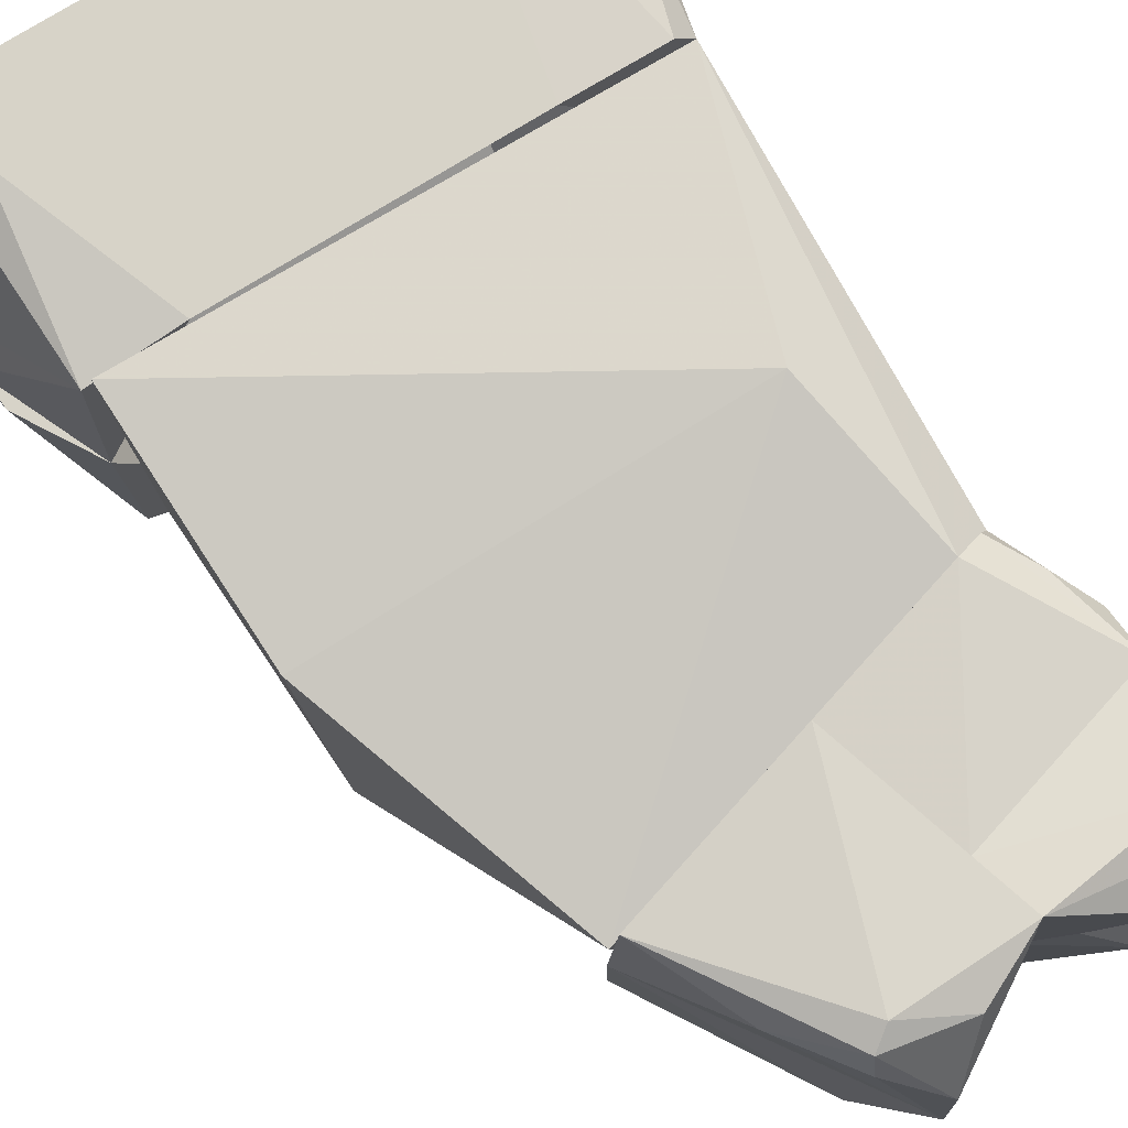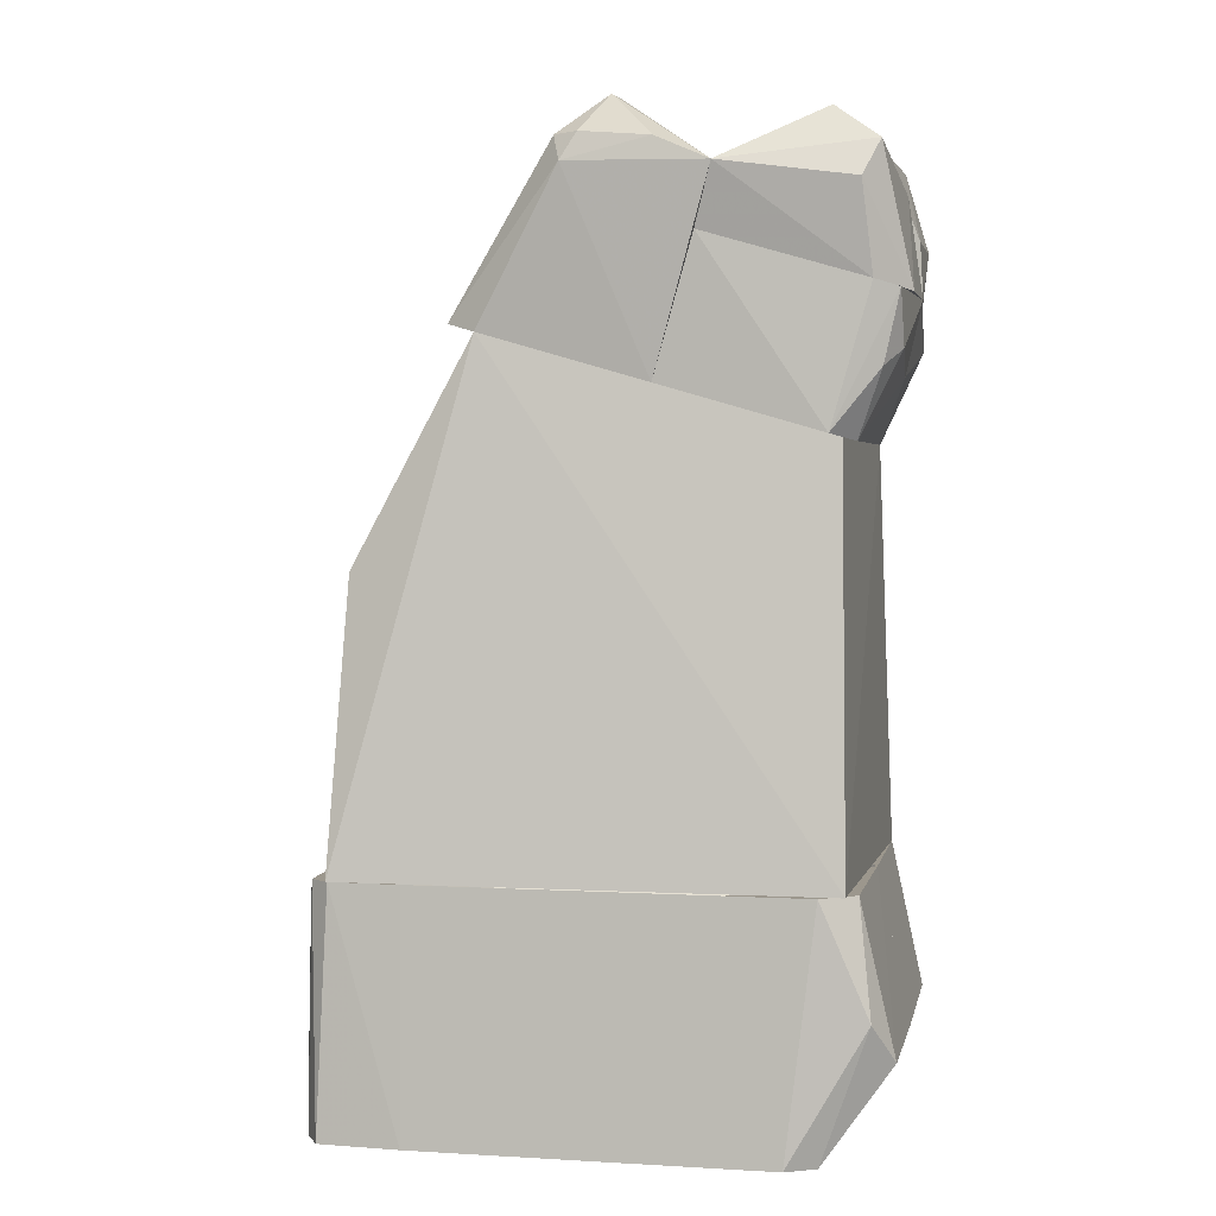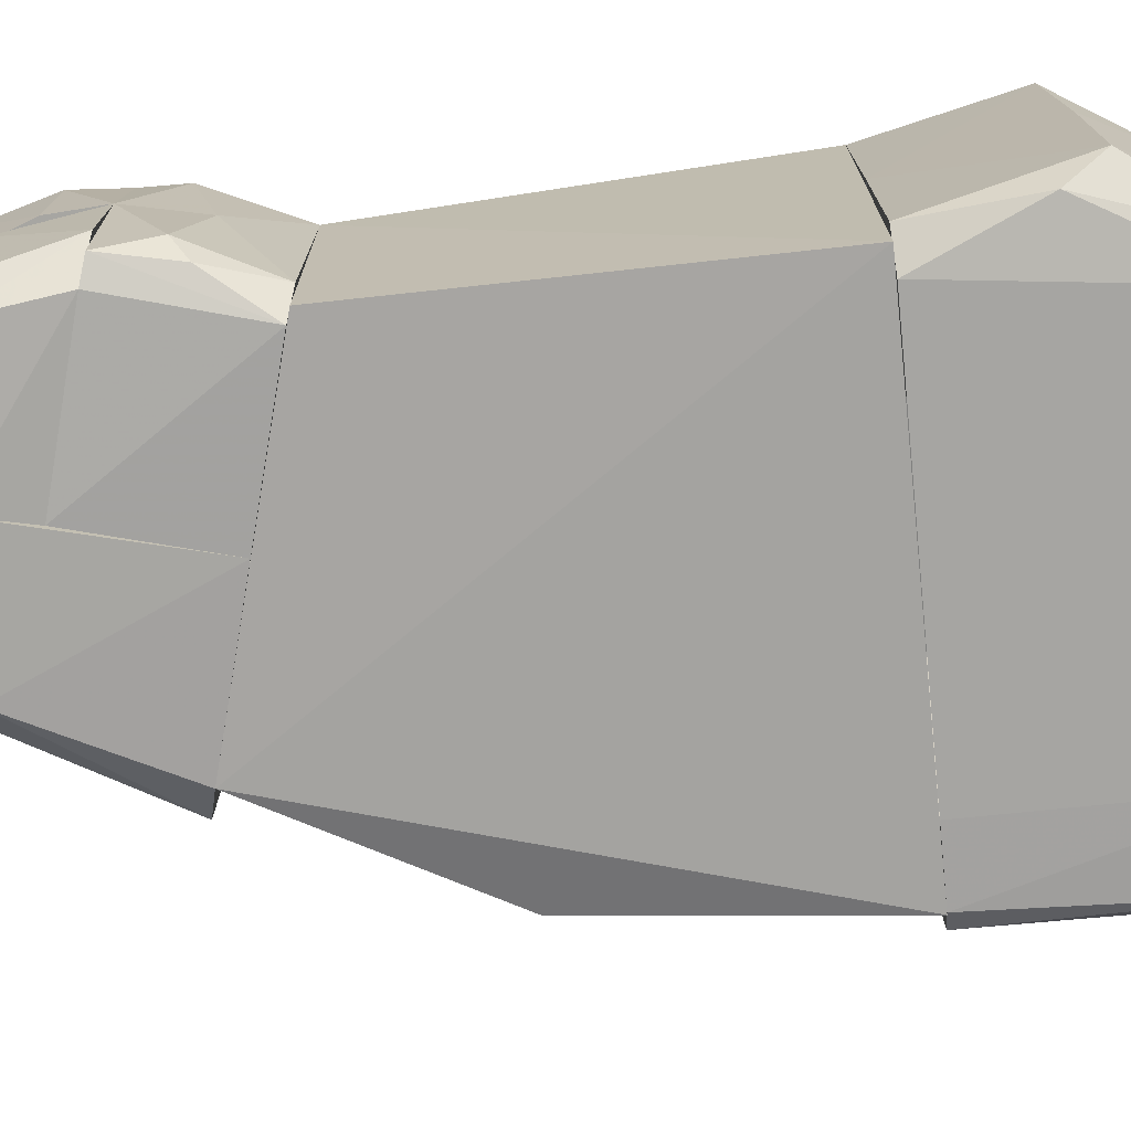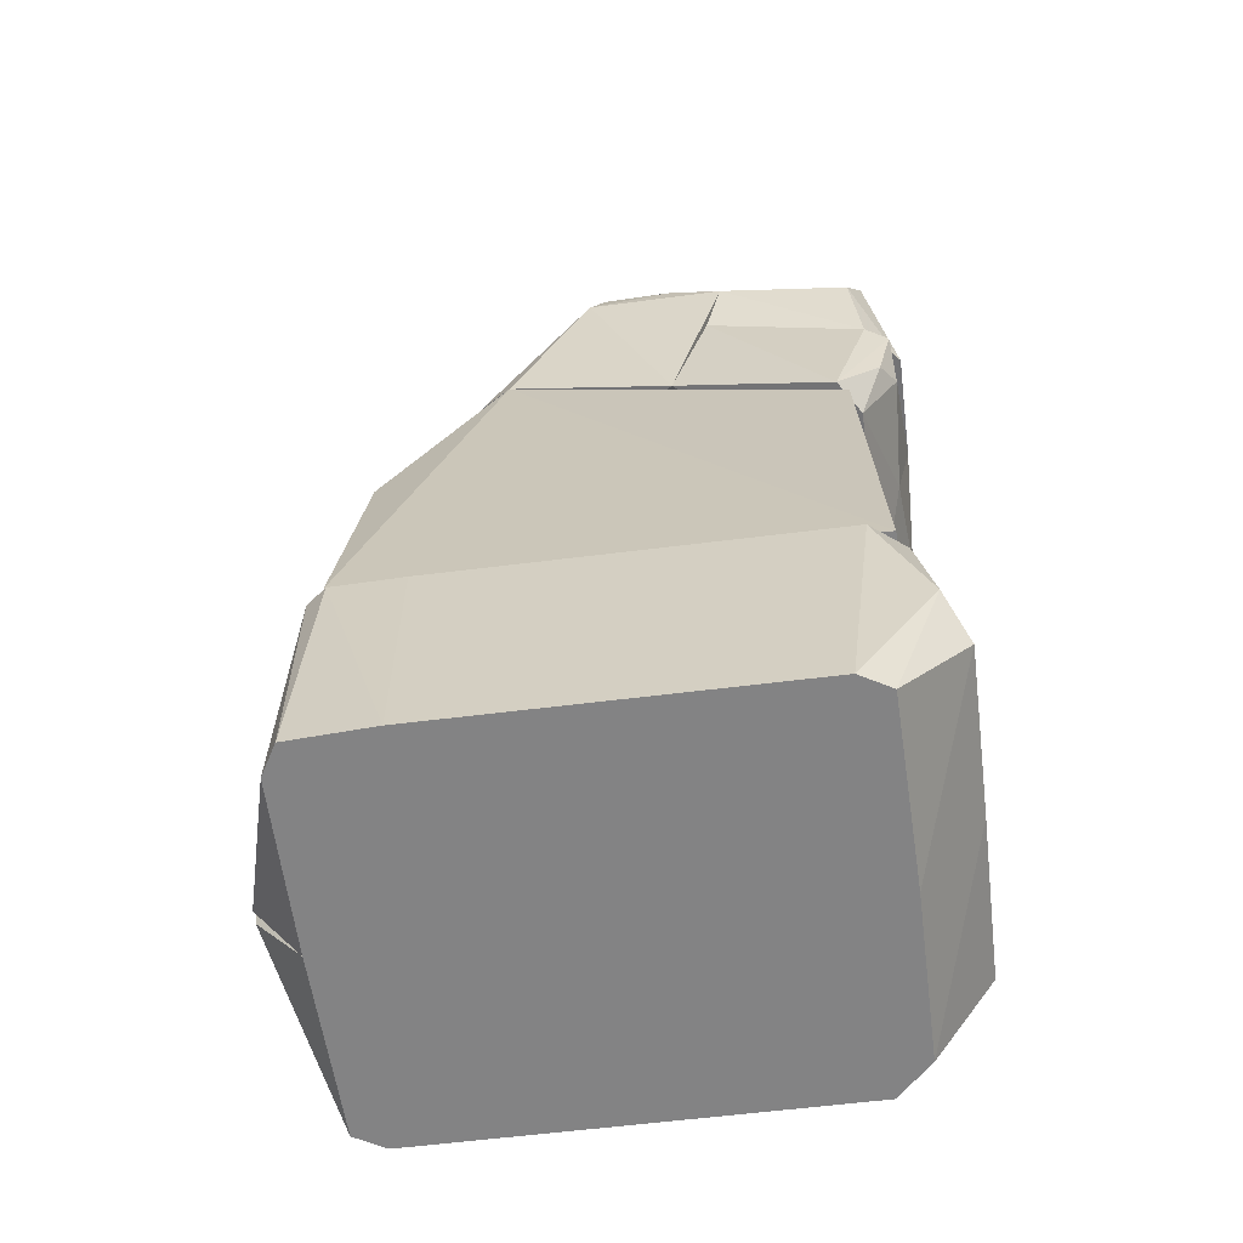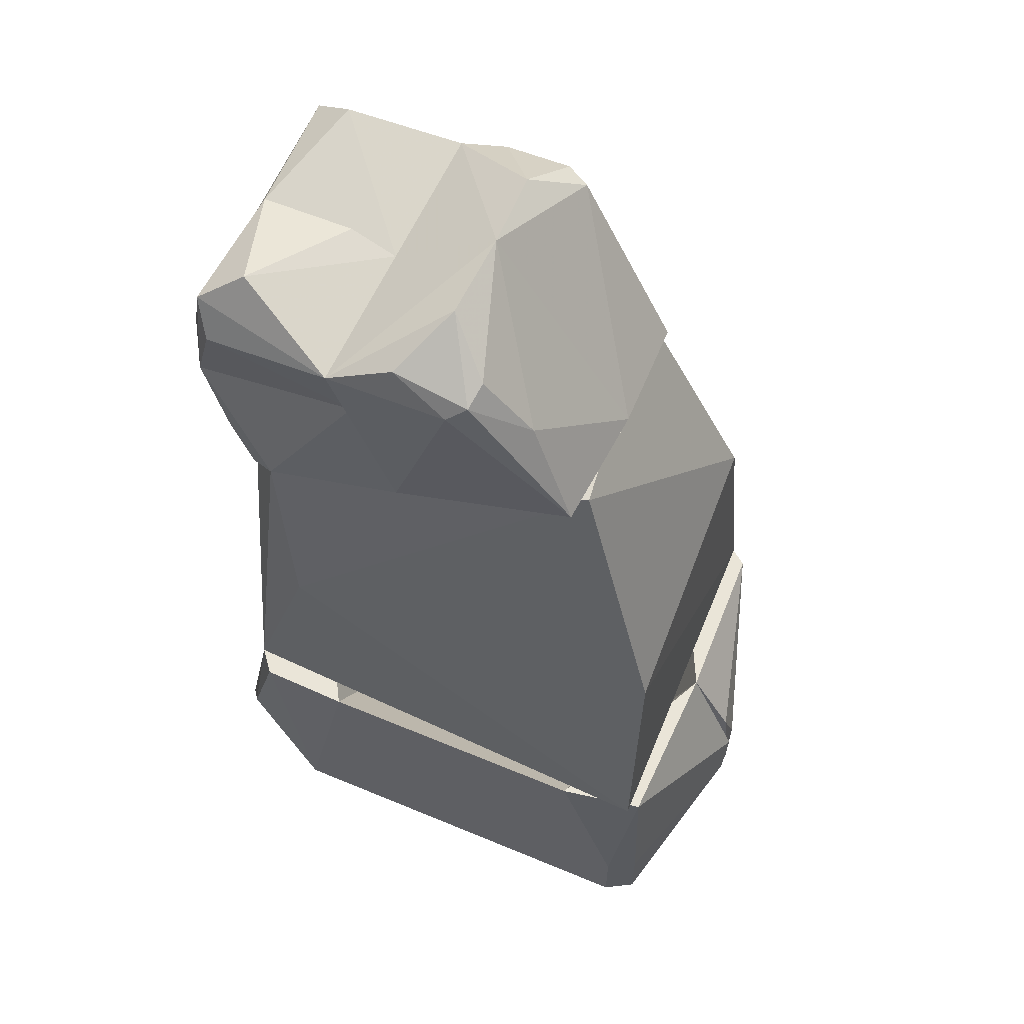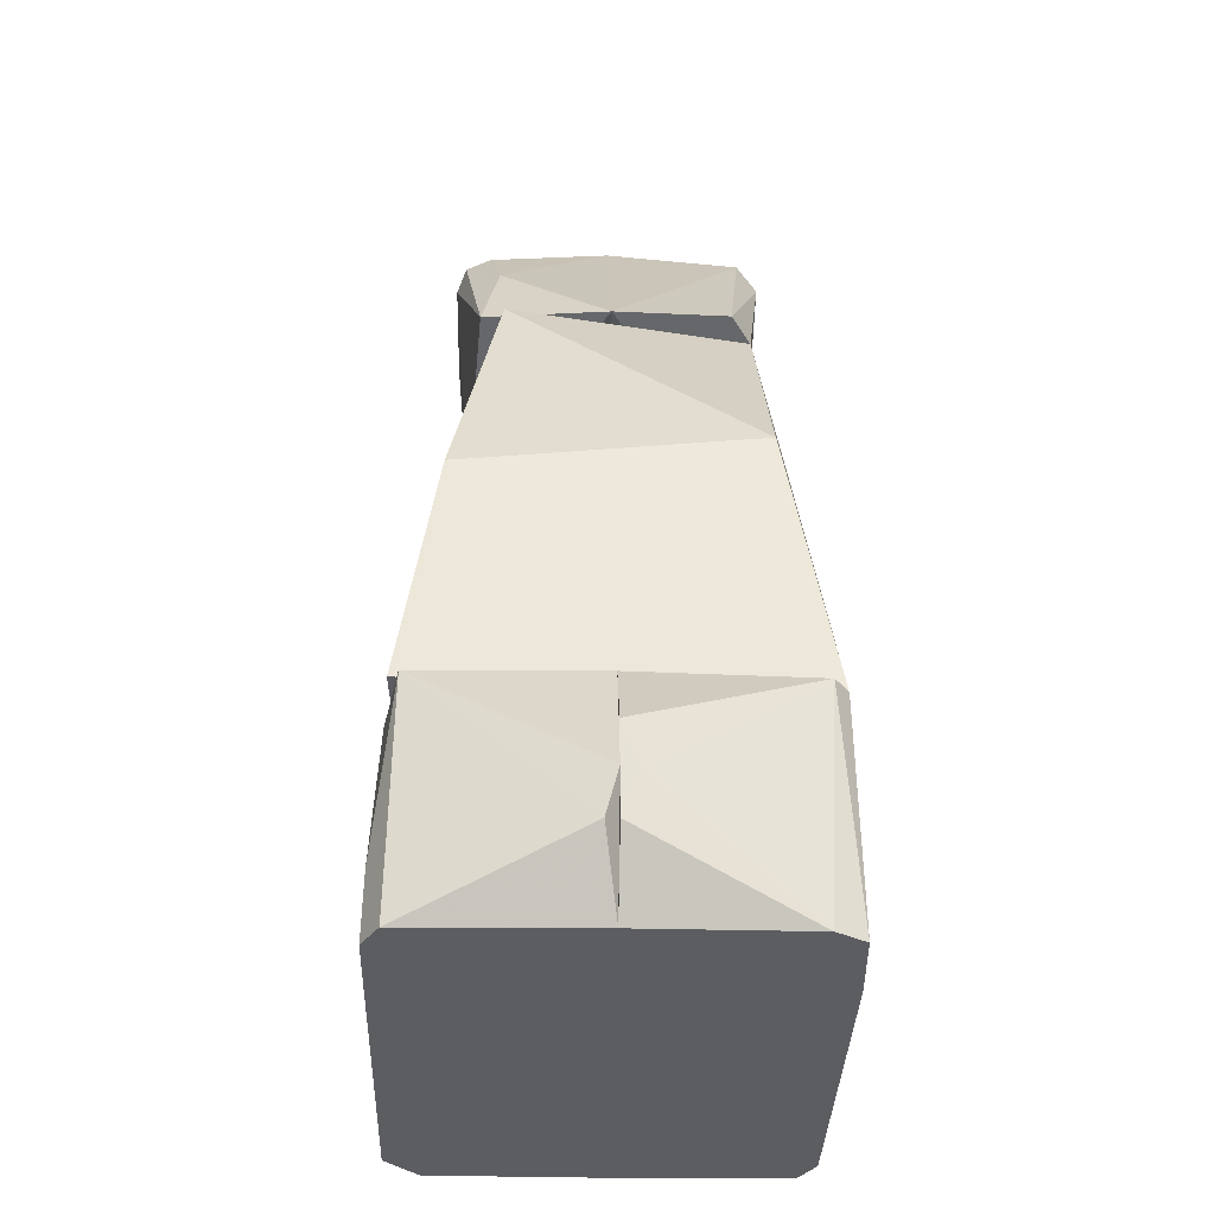
<metadata>
{"format":"obj","ext":"obj","renderer":"f3d","projection":"perspective","resolution":1024,"background":"white","views":[{"elev":76.7,"azim":-31.7,"up":"+Y"},{"elev":2.9,"azim":11.5,"up":"+Z"},{"elev":-74.0,"azim":96.1,"up":"+Y"},{"elev":-61.2,"azim":7.3,"up":"+Z"},{"elev":58.8,"azim":-156.7,"up":"+Z"},{"elev":-35.9,"azim":-91.9,"up":"+Z"}]}
</metadata>
<code>
v 0.443 -0.1931 1.167
v 0.4575 0 1.163
v 0.1727 -0.2174 1.245
v 0.1148 -0.2113 1.044
v 0.3843 0 0.9665
v 0.3843 -0.1674 0.9665
v 0.3513 -0.2167 0.976
v 0.3087 -0.08205 1.206
v 0.4445 -0.1566 1.089
v 0.4335 0 1.057
v 0.4079 -0.2085 1.177
v 0.4203 -0.1934 1.064
f 1 2 3
f 4 5 6
f 7 3 4
f 7 4 6
f 8 5 4
f 8 4 3
f 8 3 2
f 8 2 5
f 9 2 1
f 10 5 2
f 10 2 9
f 10 6 5
f 10 9 6
f 11 1 3
f 11 3 7
f 11 7 1
f 12 7 6
f 12 6 9
f 12 1 7
f 12 9 1
v 0.4575 0 1.163
v 0.3087 0.08205 1.206
v 0.3843 0 0.9665
v 0.1727 0.2174 1.245
v 0.1148 0.2111 1.044
v 0.443 0.1931 1.167
v 0.3686 0.2054 0.9711
v 0.4072 0.1957 1.036
v 0.4471 0.1564 1.098
v 0.4335 0 1.057
v 0.3313 0.2199 0.9818
v 0.3843 0.1674 0.9665
f 13 14 15
f 14 13 16
f 17 15 14
f 17 14 16
f 18 16 13
f 19 18 20
f 19 15 17
f 21 20 18
f 21 18 13
f 22 13 15
f 22 21 13
f 23 17 16
f 23 19 17
f 23 16 18
f 23 18 19
f 24 21 22
f 24 22 15
f 24 19 20
f 24 20 21
f 24 15 19
v 0.4088 0 1.363
v 0.1981 0 1.333
v 0.4575 0 1.163
v 0.1727 0.2174 1.245
v 0.443 0.1931 1.167
v 0.1981 0.2361 1.333
v 0.3503 0.1697 1.409
v 0.4172 0.1978 1.36
v 0.3939 0.2272 1.308
v 0.2671 0 1.363
v 0.4535 0.1642 1.242
v 0.4533 0 1.243
f 25 26 27
f 28 27 26
f 29 27 28
f 30 26 31
f 30 28 26
f 32 30 31
f 32 31 25
f 33 30 32
f 33 32 29
f 33 29 28
f 33 28 30
f 34 25 31
f 34 31 26
f 34 26 25
f 35 27 29
f 35 29 32
f 36 32 25
f 36 35 32
f 36 25 27
f 36 27 35
v 0.4366 0 1.305
v 0.4172 -0.1978 1.36
v 0.4575 -0.1576 1.163
v 0.4575 0 1.163
v 0.1981 0 1.333
v 0.1727 -0.2174 1.245
v 0.1981 -0.2361 1.333
v 0.3503 -0.1697 1.409
v 0.4088 0 1.363
v 0.4079 -0.2085 1.177
v 0.3939 -0.2272 1.308
v 0.2671 0 1.363
f 37 38 39
f 40 41 37
f 40 37 39
f 40 39 42
f 40 42 41
f 43 44 41
f 43 41 42
f 43 38 44
f 45 37 41
f 45 44 38
f 45 38 37
f 46 42 39
f 46 43 42
f 47 38 43
f 47 43 46
f 47 39 38
f 47 46 39
f 48 41 44
f 48 44 45
f 48 45 41
v -0.3422 -0.2667 0.375
v -0.2116 -0.2903 0.375
v -0.3498 -0 0.375
v -0.2116 -0 0.0173
v -0.429 -0 0.1195
v -0.2116 -0.295 0.0173
v -0.3321 -0.2883 0.01747
v -0.3571 -0 0.0175
v -0.4172 -0 0.2624
v -0.3571 -0.245 0.0175
v -0.3137 -0.2882 0.375
v -0.4271 -0.02513 0.1898
f 49 50 51
f 52 51 50
f 53 51 52
f 54 55 52
f 54 52 50
f 56 52 55
f 56 53 52
f 57 49 51
f 57 51 53
f 58 53 56
f 58 56 55
f 58 55 49
f 59 55 54
f 59 54 50
f 59 49 55
f 59 50 49
f 60 53 58
f 60 58 49
f 60 49 57
f 60 57 53
v -0.2116 -0 0.0173
v -0.3498 -0 0.375
v -0.3571 -0 0.0175
v -0.2116 0.295 0.0173
v -0.2116 0.2903 0.375
v -0.3422 0.2667 0.375
v -0.4311 0 0.1898
v -0.3504 0.27 0.01749
v -0.429 0.01809 0.1195
v -0.3504 0.2686 0.1195
v -0.3071 0.2936 0.1195
v -0.3071 0.295 0.01743
f 61 62 63
f 61 63 64
f 61 65 62
f 61 64 65
f 66 62 65
f 67 62 66
f 67 63 62
f 68 64 63
f 69 70 68
f 69 63 67
f 69 68 63
f 69 66 70
f 69 67 66
f 71 68 70
f 71 70 66
f 71 66 65
f 71 65 64
f 72 64 68
f 72 68 71
f 72 71 64
v 0.1981 -0 1.333
v 0.1148 0.2111 1.044
v 0.1981 0.2361 1.333
v 0.03686 0 1.45
v -0.1779 0 1.129
v -0.1637 0.1917 1.124
v 0.0439 0.1269 1.439
v 0.09914 0.2191 1.382
v -0.01605 0.2221 1.36
v -0.09239 0.1667 1.277
v 0.01238 0.2365 1.338
v -0.0225 0.1842 1.376
f 73 74 75
f 73 75 76
f 73 76 77
f 73 77 74
f 78 74 77
f 79 76 75
f 80 81 79
f 80 79 75
f 82 81 78
f 82 78 77
f 82 77 76
f 83 81 80
f 83 80 75
f 83 74 78
f 83 78 81
f 83 75 74
f 84 81 82
f 84 82 76
f 84 76 79
f 84 79 81
v -0.1779 0 1.129
v 0.1148 -0.2113 1.044
v -0.1742 -0.1756 1.127
v 0.1981 -0 1.333
v 0.03686 0 1.45
v -0.0198 -0.2021 1.375
v 0.1981 -0.2361 1.333
v 0.0439 -0.1269 1.439
v 0.1193 -0.2296 1.368
v -0.006361 -0.2332 1.337
v -0.1293 -0.2064 1.114
v 0.01689 -0.2239 1.376
f 85 86 87
f 88 86 85
f 88 85 89
f 90 89 85
f 90 85 87
f 91 86 88
f 91 88 89
f 92 93 91
f 92 91 89
f 92 89 90
f 94 86 91
f 94 91 93
f 94 90 87
f 95 87 86
f 95 86 94
f 95 94 87
f 96 90 94
f 96 94 93
f 96 93 92
f 96 92 90
v 0.3481 -0.2903 0.3748
v 0.2274 -0.2903 0.3748
v 0.2274 -0.295 0.01668
v 0.3991 -0 0.3748
v 0.2274 0 0.01668
v 0.3546 0 0.0165
v 0.4468 0 0.153
v 0.4468 -0.2362 0.153
v 0.3479 -0.27 0.01651
v 0.3979 -0.2514 0.3748
v 0.4172 -0.2799 0.2112
v 0.3046 -0.295 0.01657
f 97 98 99
f 98 97 100
f 101 98 100
f 101 100 102
f 101 99 98
f 101 102 99
f 103 100 104
f 103 104 102
f 103 102 100
f 105 99 102
f 105 102 104
f 106 100 97
f 106 104 100
f 107 104 106
f 107 106 97
f 107 105 104
f 108 99 105
f 108 105 107
f 108 97 99
f 108 107 97
v 0.3991 -0 0.3748
v 0.2274 0.2903 0.3748
v 0.2274 0 0.01668
v 0.3688 0.286 0.3748
v 0.3046 0.295 0.01657
v 0.4468 0 0.153
v 0.4455 0.2433 0.1591
v 0.2274 0.295 0.01668
v 0.3546 0 0.0165
v 0.3546 0.245 0.0165
v 0.3981 0.2499 0.3748
v 0.4172 0.2799 0.2112
f 109 110 111
f 110 109 112
f 113 110 112
f 114 109 111
f 115 109 114
f 116 111 110
f 116 110 113
f 116 113 111
f 117 111 113
f 117 114 111
f 118 115 114
f 118 114 117
f 118 113 115
f 118 117 113
f 119 112 109
f 119 109 115
f 120 112 119
f 120 119 115
f 120 113 112
f 120 115 113
v 0.2274 0.295 0.01668
v 0.2274 0 0.01668
v -0.2116 -0 0.0173
v 0.2274 0.2903 0.3748
v -0.2116 0.295 0.0173
v -0.2116 0.2903 0.375
f 121 122 123
f 122 121 124
f 124 123 122
f 125 124 121
f 125 121 123
f 126 123 124
f 126 124 125
f 126 125 123
v 0.2274 0 0.01668
v 0.2274 -0.295 0.01668
v -0.2116 -0.295 0.0173
v 0.2274 -0.2903 0.3748
v -0.2116 -0 0.0173
v -0.2116 -0.2903 0.375
f 127 128 129
f 128 127 130
f 130 129 128
f 131 130 127
f 131 127 129
f 132 129 130
f 132 130 131
f 132 131 129
v -0.1293 -0.2064 1.114
v -0.3034 -0.2151 0.7901
v -0.3169 -0.2872 0.375
v -0.1779 0.1566 1.129
v -0.3278 0.2816 0.375
v 0.3981 0.2499 0.3748
v 0.3827 -0.2771 0.3748
v 0.3843 0.1674 0.9665
v 0.3686 -0.2054 0.9711
v 0.2796 0.2732 0.733
v -0.3175 0.225 0.7274
v 0.3313 0.2199 0.9818
f 133 134 135
f 134 133 136
f 137 138 135
f 139 133 135
f 139 135 138
f 140 139 138
f 140 136 133
f 141 133 139
f 141 139 140
f 141 140 133
f 142 138 137
f 143 136 142
f 143 142 137
f 143 134 136
f 143 135 134
f 143 137 135
f 144 140 138
f 144 138 142
f 144 136 140
f 144 142 136

</code>
